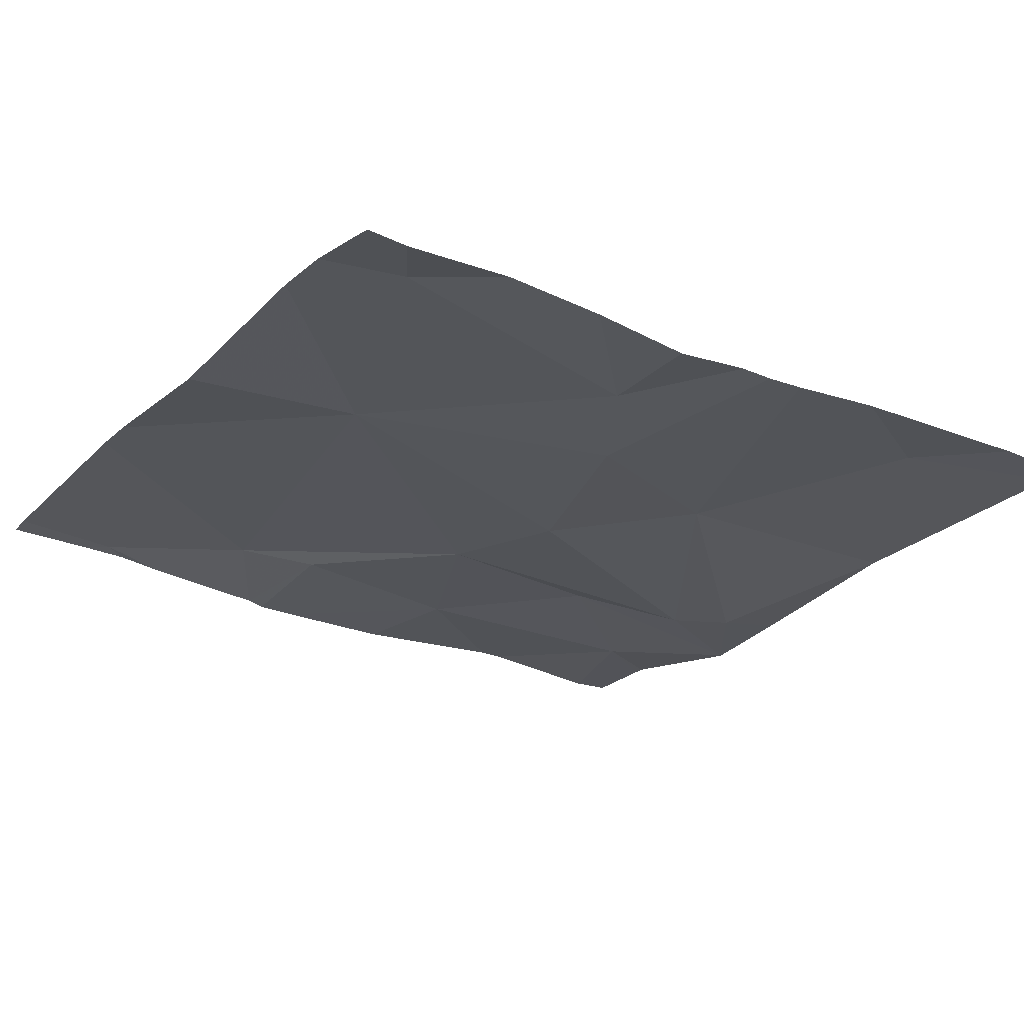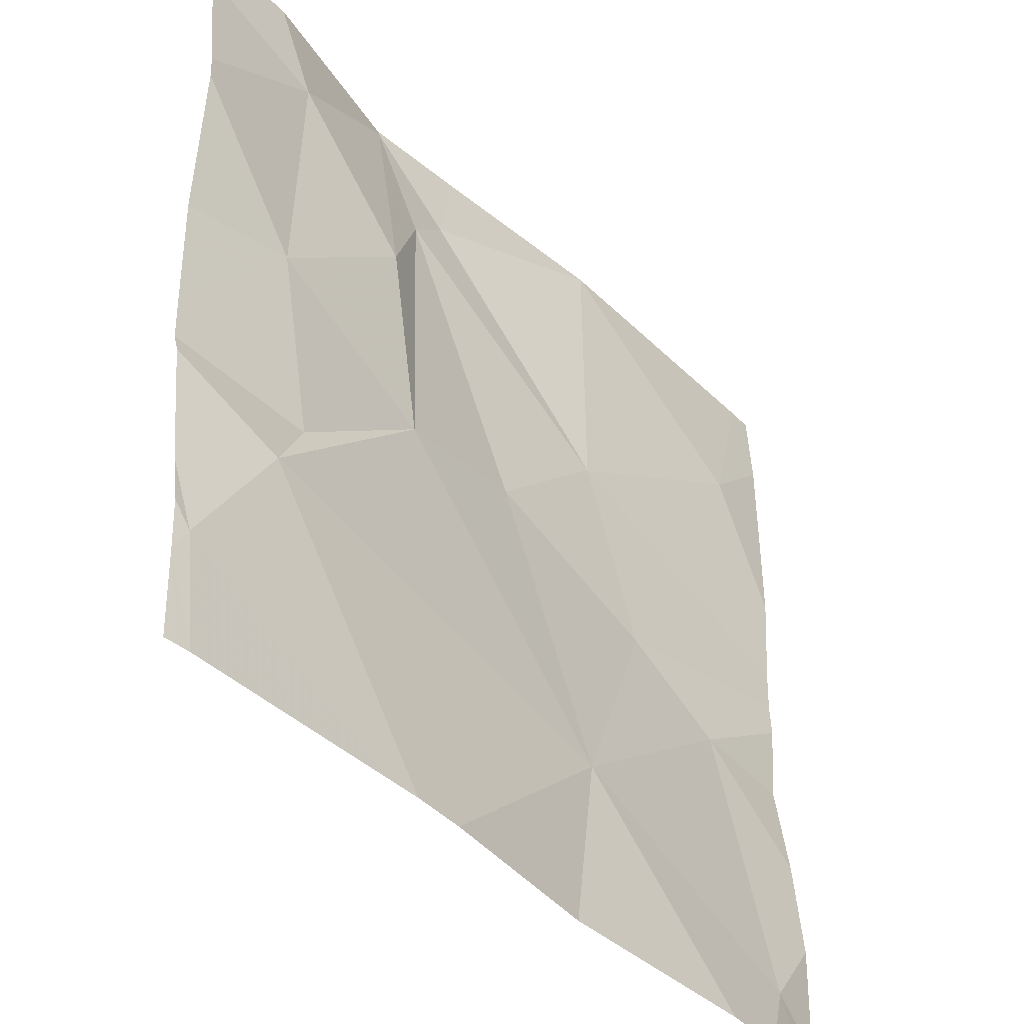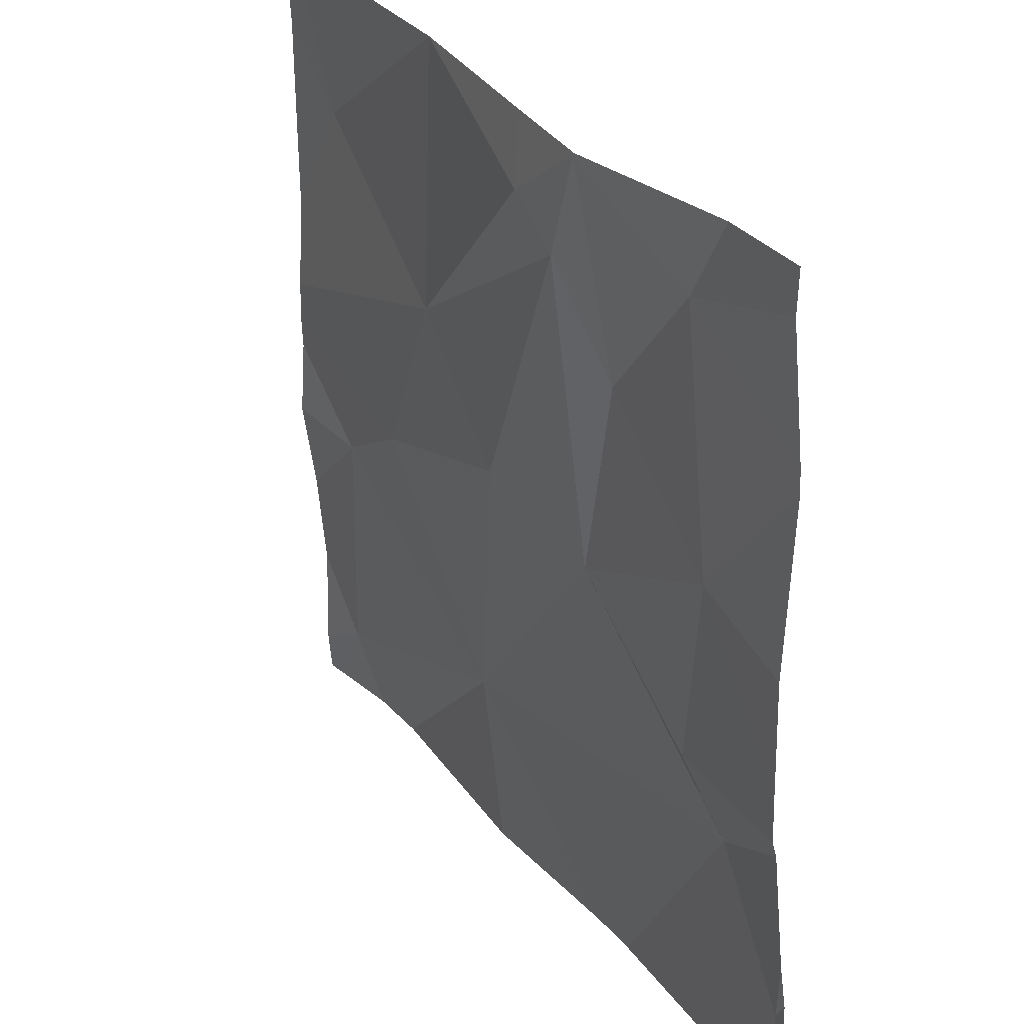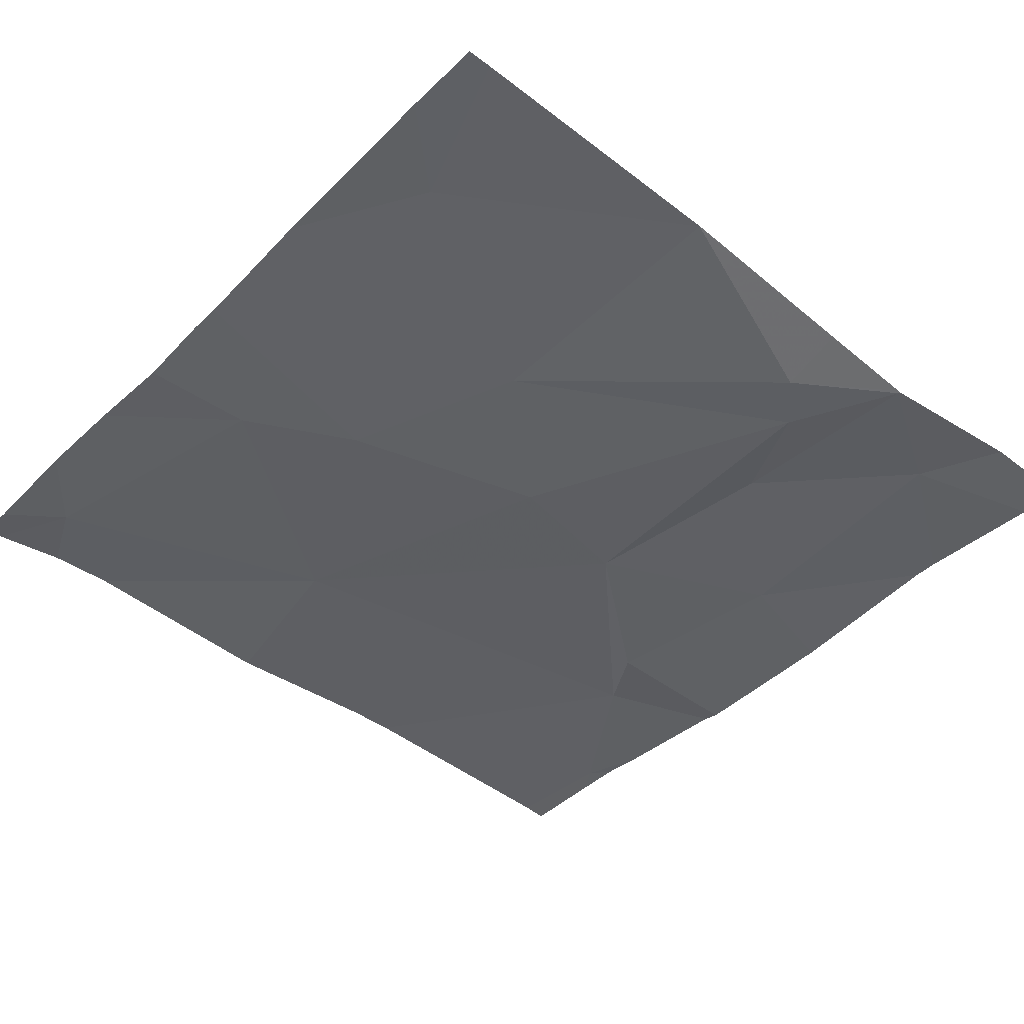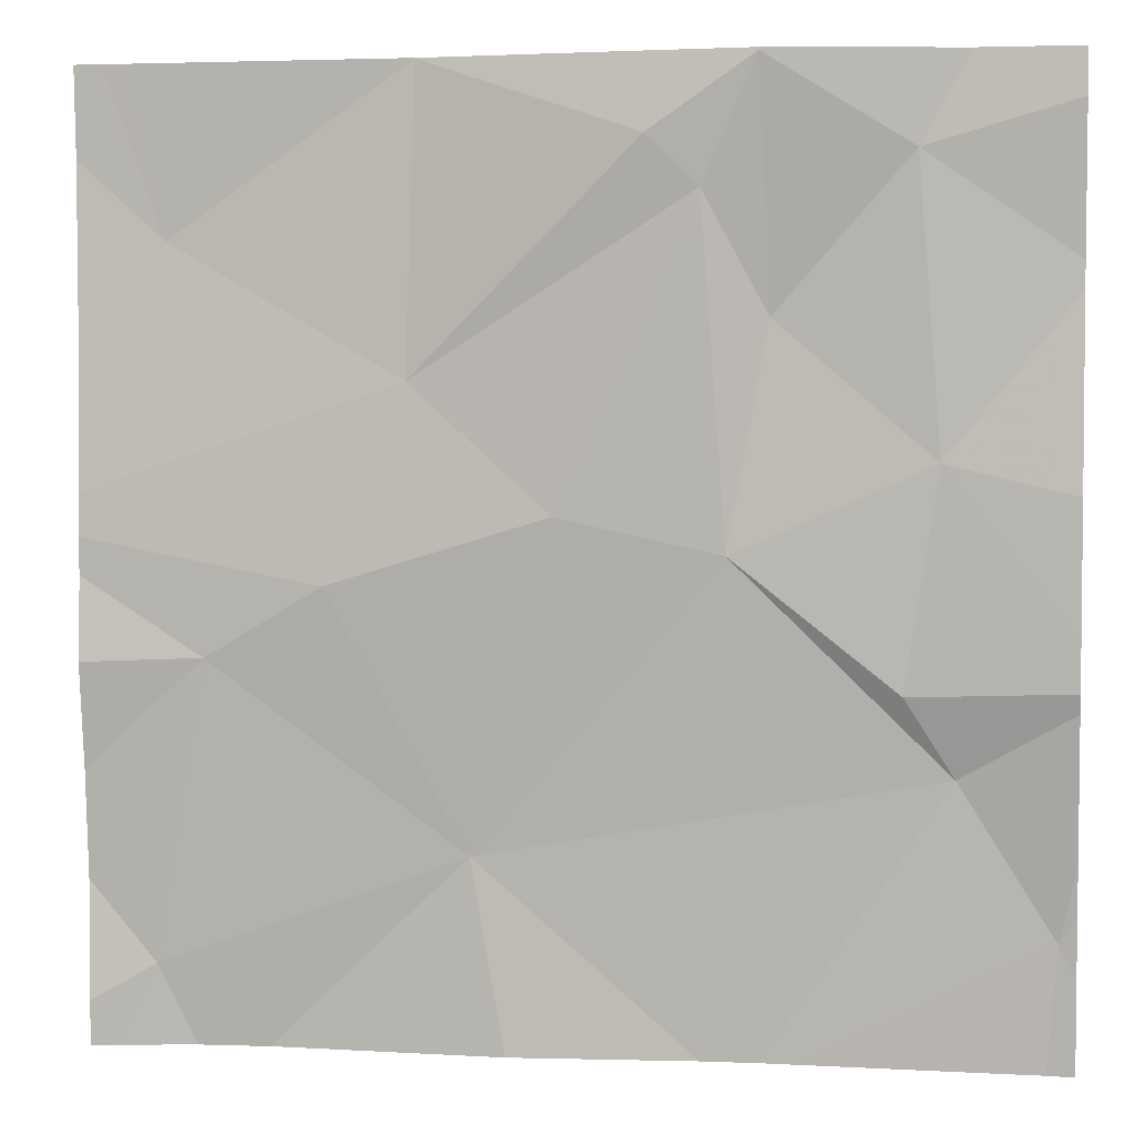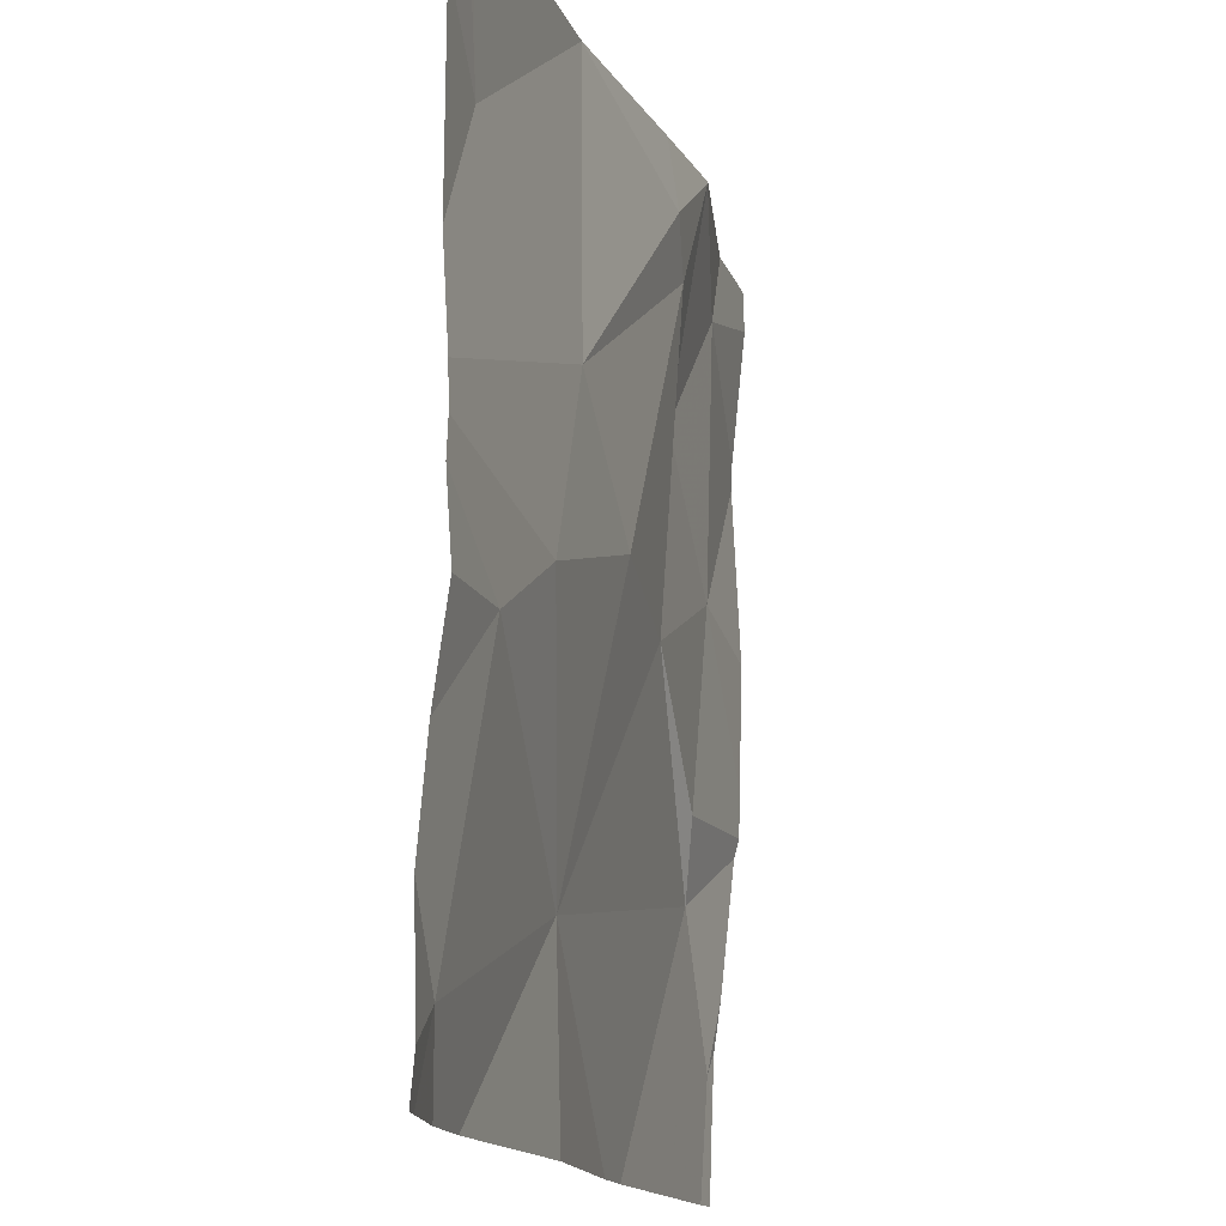
<metadata>
{"format":"obj","ext":"obj","renderer":"f3d","projection":"perspective","resolution":1024,"background":"white","views":[{"elev":-23.7,"azim":57.0,"up":"+Z"},{"elev":-41.5,"azim":-49.9,"up":"+Y"},{"elev":30.7,"azim":-120.1,"up":"+Y"},{"elev":-45.7,"azim":138.7,"up":"+Z"},{"elev":3.7,"azim":-170.6,"up":"+Y"},{"elev":-15.2,"azim":105.8,"up":"+Y"}]}
</metadata>
<code>
v -144.1 217.5 483.2
v -143.9 216.5 483.3
v -144.3 217.4 483.3
v -144.1 216.5 483.3
v -143.8 217.5 483.3
v -143.5 217 483.3
v -143.5 217.3 483.3
v -143.5 217.4 483.3
v -144.4 216.7 483.3
v -143.8 216.7 483.3
v -143.8 217.5 483.3
v -144.1 216.5 483.3
v -143.6 216.5 483.3
v -143.6 216.9 483.3
v -144.1 216.5 483.3
v -143.5 217 483.3
v -144.1 217.5 483.2
v -144.1 217.2 483.3
v -143.9 217.1 483.3
v -143.7 217 483.3
v -143.5 216.6 483.3
v -144.3 217.1 483.3
v -143.6 216.5 483.3
v -144.1 217.5 483.2
v -144.3 216.8 483.3
v -143.8 217.2 483.3
v -144 217.4 483.2
v -144.1 217.4 483.2
v -144.1 217 483.3
v -144.2 216.9 483.3
v -144.4 216.5 483.3
v -144 217.5 483.2
v -144.4 217.4 483.3
v -144.4 217.3 483.3
v -144.4 217.3 483.3
v -144.4 216.7 483.3
v -144.4 216.7 483.3
v -144.4 216.9 483.3
v -144.4 216.6 483.3
v -144.1 217.5 483.2
v -144.4 216.9 483.3
v -144.4 216.9 483.3
v -144.4 217.1 483.3
v -143.5 217.2 483.3
v -143.5 216.9 483.3
v -143.5 216.8 483.3
v -143.5 216.7 483.3
v -143.5 216.6 483.3
v -143.5 217.1 483.3
v -144.3 217.5 483.3
v -143.5 217.5 483.3
v -144.4 216.5 483.3
v -144.4 216.5 483.3
v -143.5 216.5 483.3
v -143.5 216.5 483.3
v -143.8 217.5 483.3
v -143.8 217.5 483.3
v -143.5 217.5 483.3
v -144.3 217.5 483.3
v -144.4 217.5 483.3
v -143.5 217.5 483.3
v -143.8 217.5 483.3
f 3 1 24
f 40 27 32
f 18 28 1
f 22 3 34
f 56 5 11
f 21 10 23
f 54 21 13
f 36 25 38
f 30 25 29
f 20 14 16
f 51 7 8
f 52 39 53
f 46 21 47
f 32 27 5
f 31 39 52
f 3 18 1
f 19 20 26
f 41 22 42
f 20 19 10
f 29 19 28
f 27 28 26
f 21 14 10
f 29 18 22
f 45 14 46
f 12 10 4
f 25 9 15
f 14 20 10
f 44 26 49
f 26 20 6
f 32 5 57
f 1 28 27
f 28 18 29
f 5 27 26
f 10 29 25
f 10 25 4
f 40 1 27
f 7 5 26
f 19 26 28
f 44 7 26
f 19 29 10
f 29 22 30
f 38 30 41
f 4 25 15
f 3 22 18
f 2 10 12
f 33 3 59
f 6 20 16
f 16 14 45
f 34 3 33
f 35 22 34
f 11 5 62
f 8 7 44
f 36 9 25
f 37 9 36
f 13 21 23
f 38 25 30
f 51 8 58
f 39 9 37
f 50 3 24
f 41 30 22
f 5 7 61
f 42 22 43
f 43 22 35
f 23 10 2
f 46 14 21
f 17 1 40
f 47 21 48
f 48 21 54
f 15 9 31
f 49 26 6
f 31 9 39
f 24 1 17
f 55 48 54
f 57 5 56
f 59 3 50
f 60 33 59
f 61 7 51
f 62 5 61

</code>
